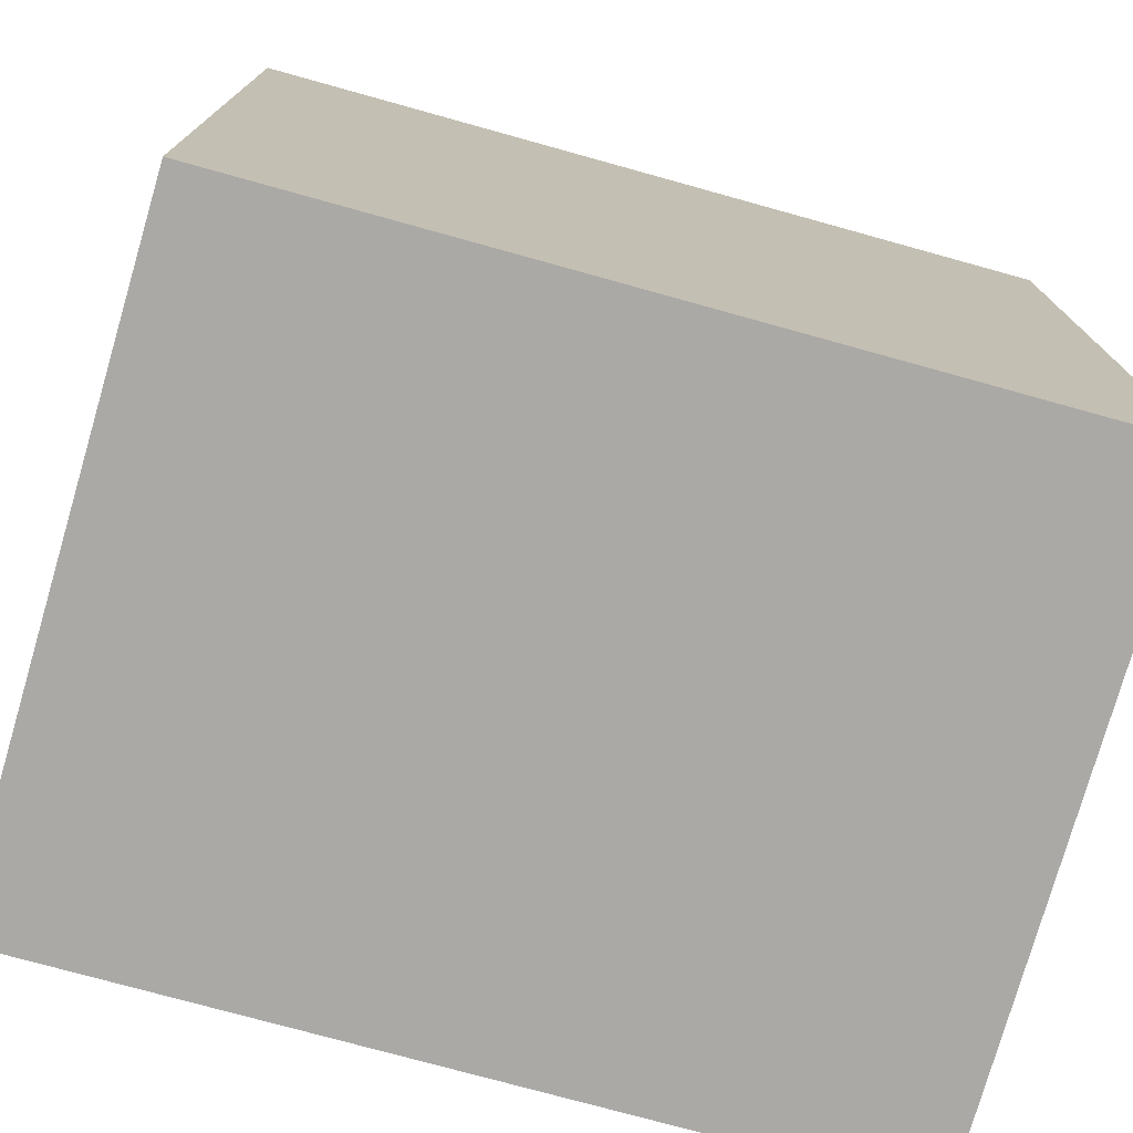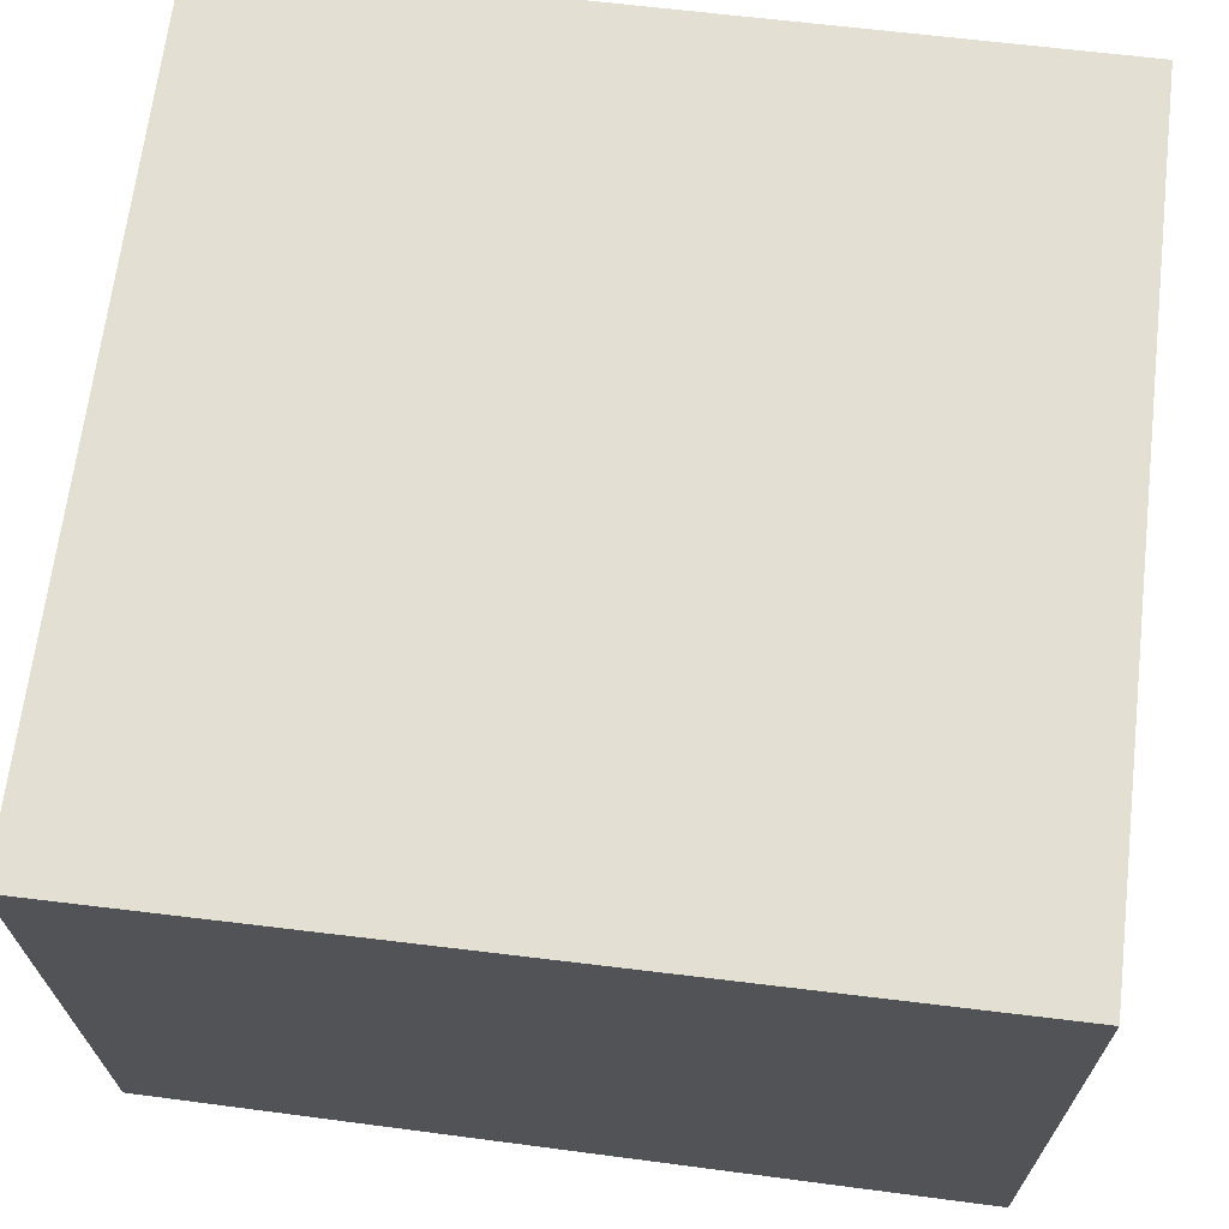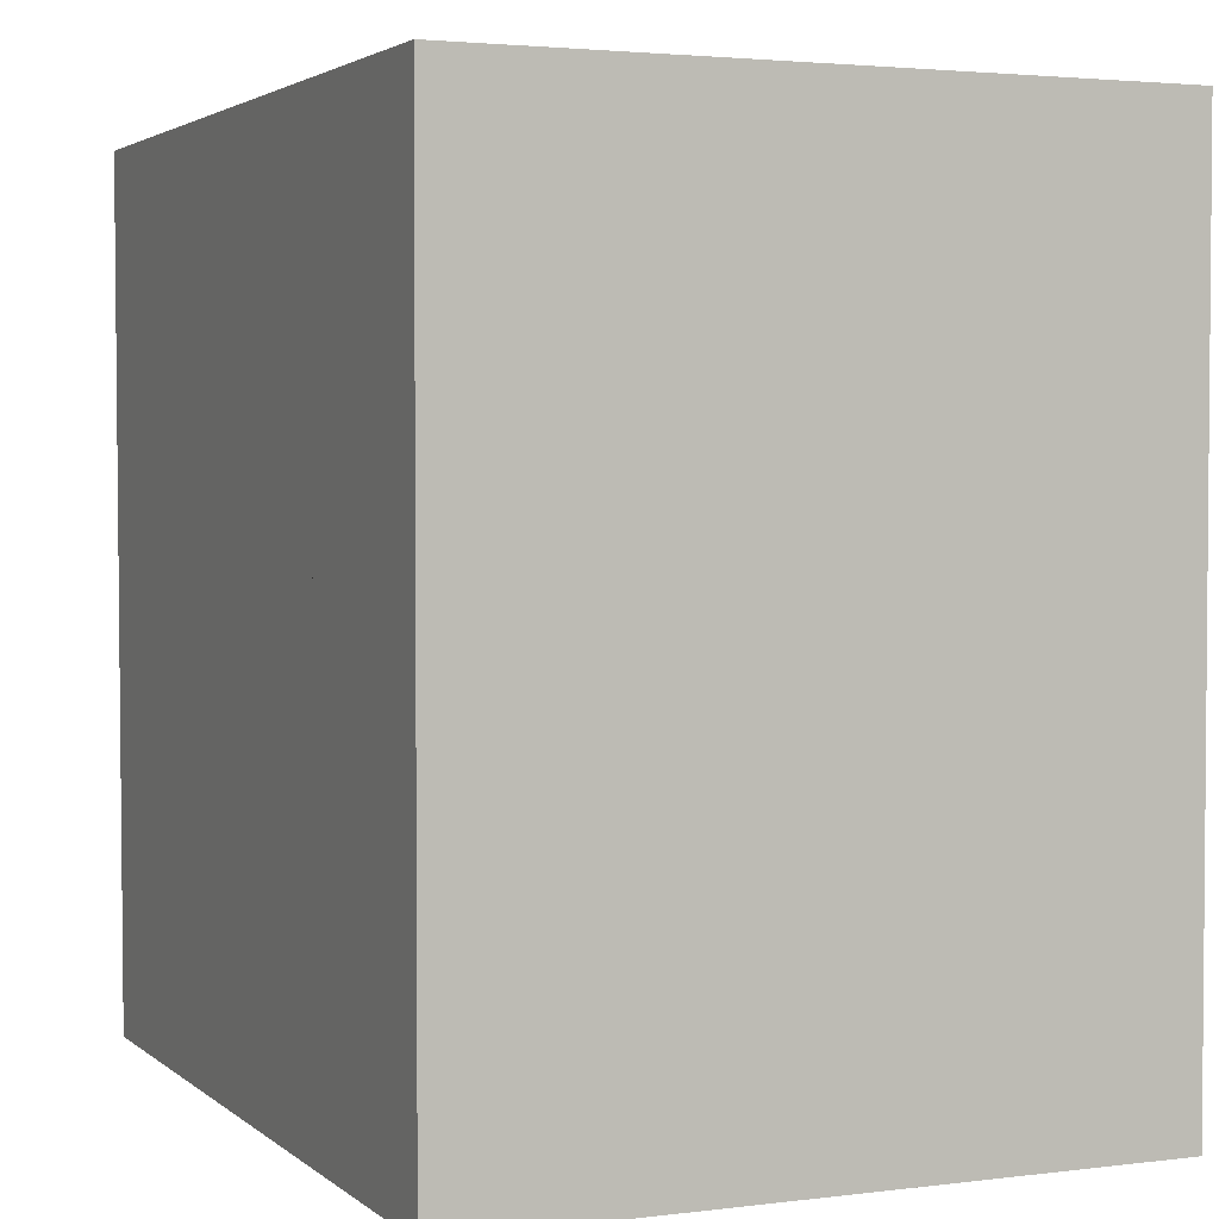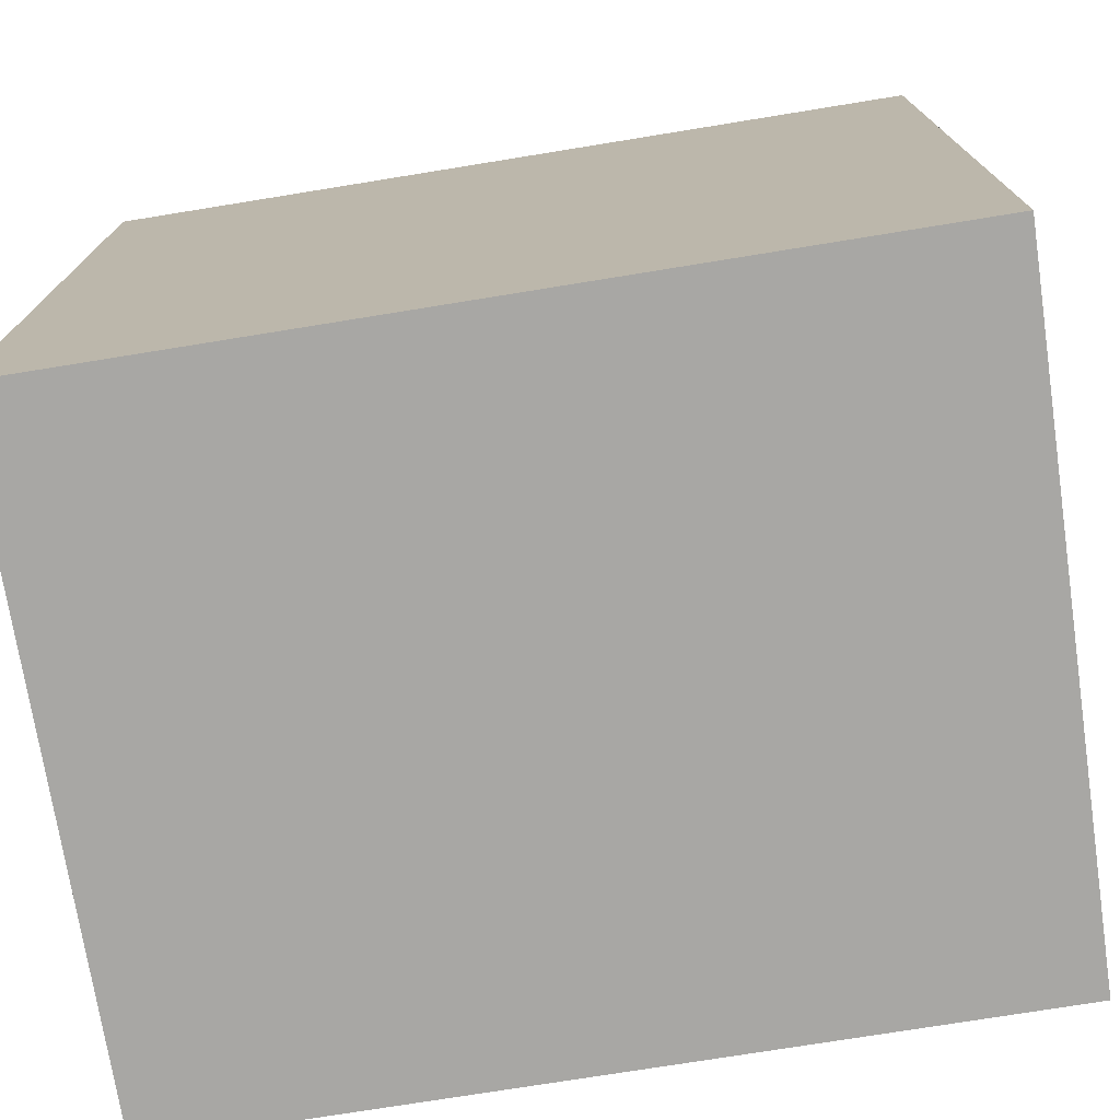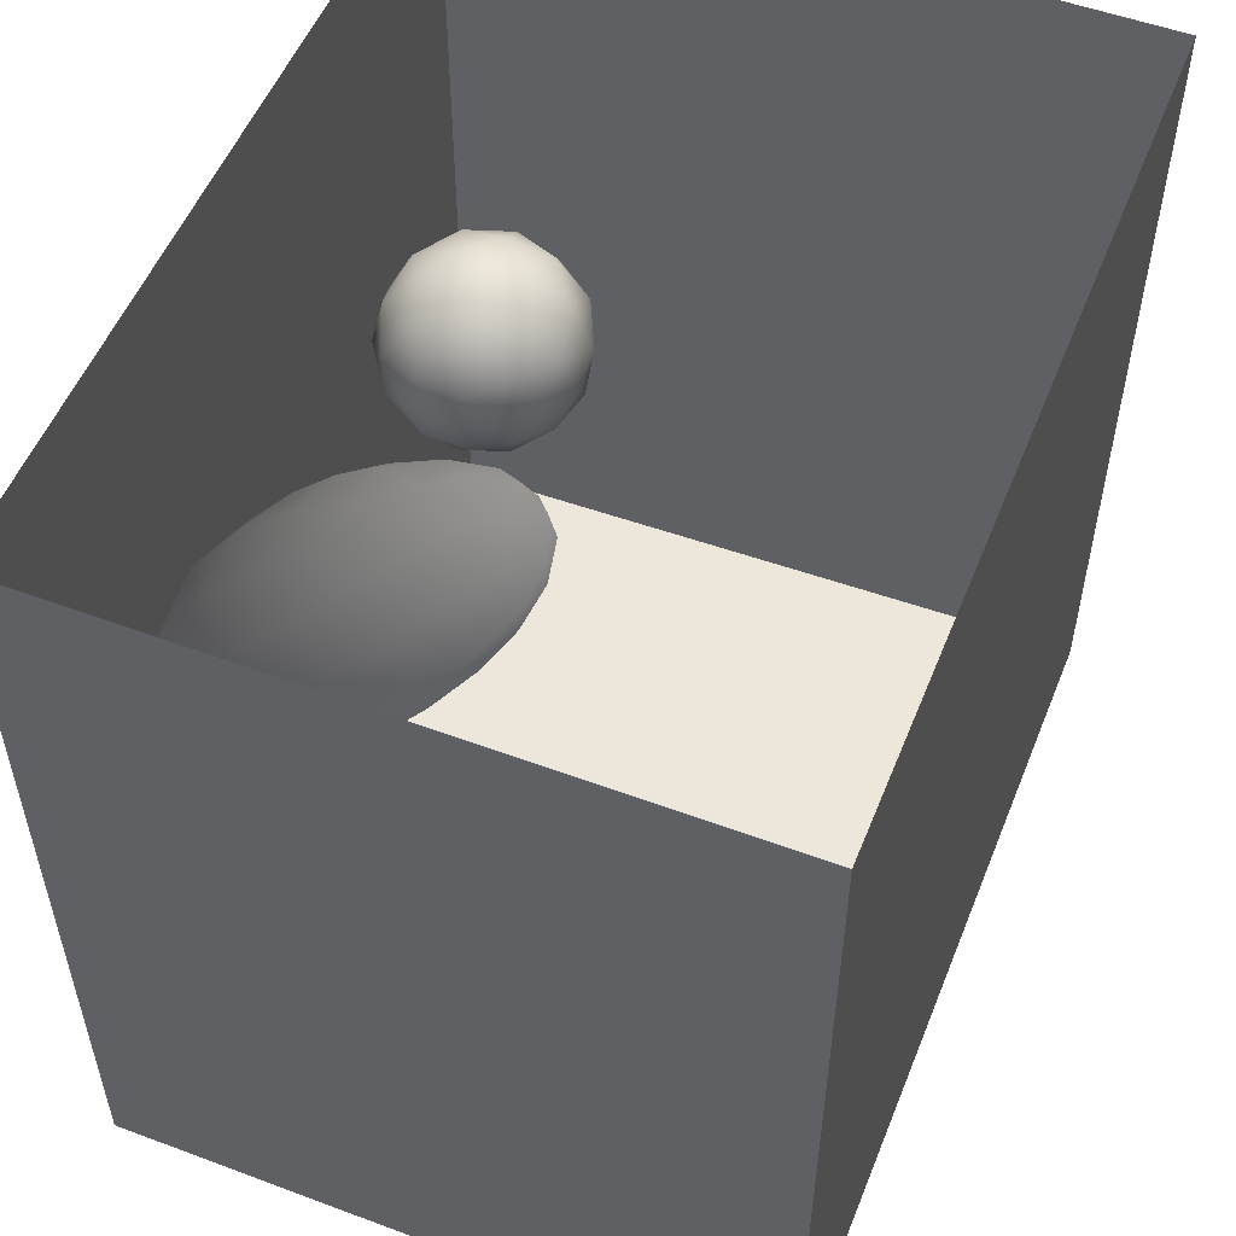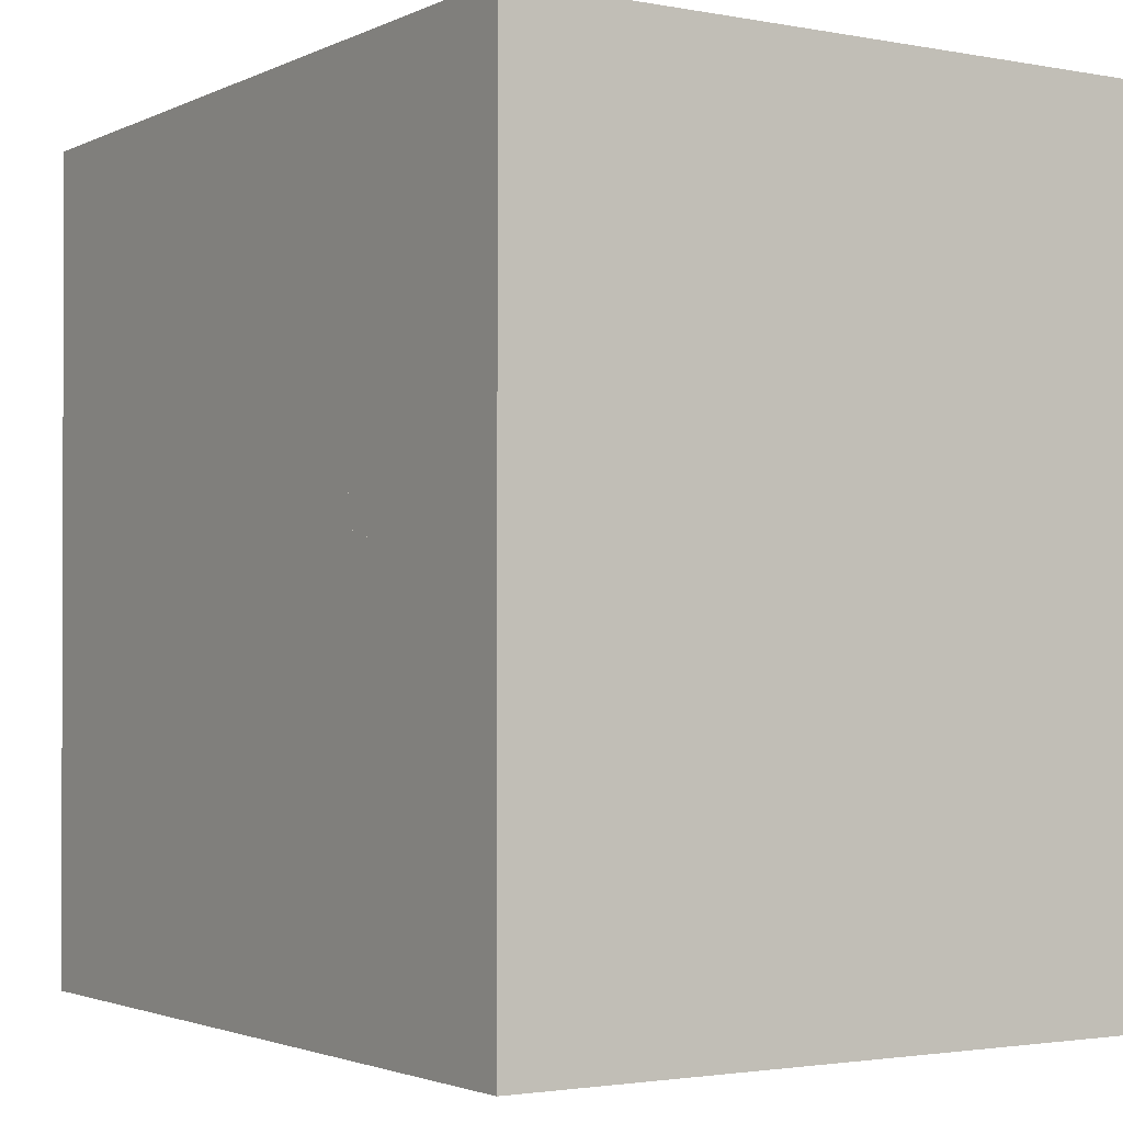
<metadata>
{"format":"obj","ext":"obj","renderer":"f3d","projection":"perspective","resolution":1024,"background":"white","views":[{"elev":-75.6,"azim":-15.5,"up":"+Z"},{"elev":66.9,"azim":-83.1,"up":"+Y"},{"elev":2.9,"azim":66.5,"up":"+Z"},{"elev":-74.6,"azim":-170.8,"up":"+Z"},{"elev":53.7,"azim":111.7,"up":"+Z"},{"elev":-2.3,"azim":57.0,"up":"+Z"}]}
</metadata>
<code>
v 0.1368 0.7084 0.4573
v 0.06842 0.6597 0.4074
v 0.1106 0.6408 0.4912
v 0.1268 0.7233 0.3768
v 0.0863 0.6769 0.3212
v 0.04021 0.5871 0.348
v 0.2057 0.6668 0.5104
v 0.06404 0.5778 0.4502
v 0.2199 0.7369 0.4122
v 0.1854 0.7246 0.2979
v 0.2928 0.686 0.461
v 0.154 0.5605 0.5262
v 0.3056 0.7167 0.3476
v 0.2802 0.591 0.5248
v 0.1048 0.6338 0.2274
v 0.07282 0.4668 0.438
v 0.3743 0.6339 0.4369
v 0.2572 0.6912 0.2189
v 0.36 0.5135 0.5047
v 0.03924 0.5048 0.2784
v 0.2235 0.4745 0.5318
v 0.1983 0.6133 0.136
v 0.09092 0.5253 0.1649
v 0.05789 0.4022 0.2154
v 0.05294 0.4 0.3317
v 0.1706 0.3836 0.4877
v 0.1018 0.3542 0.4079
v 0.188 0.2823 0.4376
v 0.3001 0.3733 0.5076
v 0.3341 0.6329 0.1478
v 0.4498 0.5617 0.4023
v 0.4011 0.657 0.2849
v 0.1096 0.4199 0.1095
v 0.09761 0.2821 0.3112
v 0.4413 0.6023 0.1886
v 0.2769 0.5532 0.06073
v 0.1666 0.5202 0.08745
v 0.4385 0.4415 0.4604
v 0.4843 0.5752 0.2868
v 0.0968 0.2983 0.1681
v 0.2061 0.4497 0.02849
v 0.4033 0.3267 0.4654
v 0.1436 0.189 0.2358
v 0.526 0.5186 0.1888
v 0.4089 0.5576 0.08404
v 0.2023 0.189 0.3568
v 0.5062 0.362 0.4039
v 0.3065 0.2485 0.4486
v 0.5203 0.4817 0.3501
v 0.1537 0.3293 0.05144
v 0.3455 0.4583 -0.0133
v 0.1521 0.2057 0.1065
v 0.5799 0.3928 0.2888
v 0.4878 0.4828 0.05105
v 0.2456 0.09922 0.2706
v 0.3374 0.135 0.3665
v 0.4399 0.2319 0.4136
v 0.2397 0.3609 -0.01956
v 0.1964 0.1173 0.1638
v 0.218 0.2442 -0.008939
v 0.5877 0.4164 0.123
v 0.5564 0.2619 0.3407
v 0.2271 0.1186 0.05054
v 0.4825 0.1353 0.3415
v 0.3818 0.04726 0.2683
v 0.2853 0.04189 0.1551
v 0.3241 0.3201 -0.06859
v 0.2956 0.1687 -0.0568
v 0.532 0.05397 0.2383
v 0.5913 0.1703 0.2769
v 0.4021 0.2467 -0.1068
v 0.6303 0.2899 0.2237
v 0.6408 0.3161 0.08238
v 0.407 0.1086 -0.1019
v 0.3236 0.04583 0.01073
v 0.4203 0 0.1429
v 0.6584 0.1564 0.1616
v 0.4963 0.3728 -0.04433
v 0.571 6.795e-05 0.1126
v 0.5147 0.2223 -0.1148
v 0.6031 0.2848 -0.03869
v 0.6704 0.2158 0.0326
v 0.4591 0 -0.01379
v 0.5479 0.08172 -0.1175
v 0.6303 0.1859 -0.06779
v 0.6723 0.09255 0.02534
v 0.5819 0 -0.008992
v 0.1995 0.5509 0.3616
v 0.3039 0.4039 0.2515
v 0.5282 0.1311 0.0444
v 0.3765 0.2712 0.02069
v 0.4793 0.2405 -0.004273
v 0.4557 0.1149 0.194
v 0.5281 0.2523 0.1063
v 0.3828 0.1623 0.09367
v 0.2801 0.2052 0.1979
v 0.4451 0.3398 0.1583
v 0.4058 0.1863 0.2418
v 0.4102 0.1722 -0.02304
v 0.2892 0.3062 0.08279
g leftSphere
f 75 76 66
f 77 82 73
f 46 43 55
f 72 77 73
f 43 59 55
f 77 86 82
f 53 44 49
f 8 12 3
f 3 12 7
f 2 8 3
f 74 84 83
f 74 68 71
f 79 87 86
f 2 4 5
f 38 47 49
f 76 83 79
f 50 58 60
f 46 34 43
f 30 22 18
f 75 66 63
f 20 25 16
f 6 15 20
f 52 50 60
f 2 3 1
f 36 45 51
f 66 55 59
f 16 26 21
f 16 25 27
f 50 52 40
f 13 10 9
f 24 25 20
f 44 39 49
f 14 19 17
f 24 23 33
f 31 19 38
f 22 15 18
f 43 34 40
f 31 39 32
f 16 8 6
f 21 26 29
f 57 56 64
f 47 62 53
f 3 7 1
f 29 48 42
f 30 45 36
f 76 69 65
f 28 34 46
f 17 11 14
f 46 56 48
f 84 80 85
f 43 52 59
f 77 69 79
f 56 55 65
f 67 51 78
f 75 83 76
f 17 32 13
f 48 28 46
f 6 8 2
f 79 69 76
f 44 45 35
f 5 6 2
f 16 12 8
f 58 41 51
f 21 12 16
f 48 56 57
f 58 51 67
f 23 15 22
f 27 34 28
f 73 81 78
f 14 12 21
f 10 15 5
f 80 84 74
f 29 19 21
f 70 77 72
f 24 34 25
f 28 26 27
f 49 39 31
f 40 33 50
f 83 84 87
f 5 15 6
f 17 19 31
f 38 29 42
f 49 47 53
f 68 67 71
f 9 11 13
f 42 47 38
f 65 66 76
f 1 4 2
f 85 81 82
f 68 60 67
f 16 6 20
f 79 86 77
f 13 11 17
f 86 85 82
f 39 44 35
f 64 56 65
f 78 61 73
f 79 83 87
f 54 61 78
f 87 84 86
f 73 61 72
f 84 85 86
f 48 57 42
f 59 63 66
f 25 34 27
f 14 11 7
f 28 48 29
f 29 26 28
f 51 54 78
f 70 62 64
f 20 23 24
f 54 45 44
f 32 30 18
f 74 75 68
f 71 80 74
f 65 55 66
f 74 83 75
f 56 46 55
f 53 72 61
f 71 78 80
f 62 47 57
f 71 67 78
f 58 67 60
f 80 81 85
f 13 18 10
f 59 52 63
f 21 19 14
f 44 53 61
f 9 4 1
f 77 70 69
f 37 23 22
f 1 7 9
f 5 4 10
f 62 57 64
f 80 78 81
f 33 23 37
f 40 34 24
f 32 18 13
f 50 41 58
f 75 63 68
f 37 41 33
f 10 4 9
f 7 11 9
f 63 52 60
f 57 47 42
f 49 31 38
f 35 32 39
f 31 32 17
f 73 82 81
f 30 32 35
f 20 15 23
f 27 26 16
f 35 45 30
f 36 37 22
f 7 12 14
f 36 41 37
f 18 15 10
f 70 64 69
f 33 41 50
f 54 44 61
f 24 33 40
f 51 45 54
f 40 52 43
f 38 19 29
f 51 41 36
f 72 62 70
f 22 30 36
f 53 62 72
f 69 64 65
f 63 60 68
v -0.5875 0.25 0
v -0.3375 0.25 0
v -0.3639 0.3618 0
v -0.3563 0.2986 0.08187
v -0.3653 0.3047 -0.1006
v -0.4035 0.3998 -0.07876
v -0.4327 0.4461 0.009191
v -0.3639 0.1884 0.09343
v -0.4106 0.388 0.1104
v -0.3675 0.1916 -0.1033
v -0.3585 0.1498 -8.755e-05
v -0.4211 0.2517 -0.1866
v -0.4442 0.3644 -0.1699
v -0.4851 0.4553 -0.09934
v -0.4094 0.2741 0.1738
v -0.5273 0.4926 -0.006295
v -0.4427 0.1371 -0.1697
v -0.436 0.1464 0.1697
v -0.5119 0.4644 0.104
v -0.4147 0.08009 0.06147
v -0.5002 0.3742 0.1986
v -0.4134 0.0815 -0.06174
v -0.5965 0.4833 -0.08926
v -0.5029 0.1961 -0.229
v -0.5492 0.415 -0.1838
v -0.5182 0.3029 -0.2343
v -0.5068 0.2362 0.2362
v -0.5332 0.122 0.2078
v -0.5008 0.04827 -0.1195
v -0.6272 0.4944 0.03432
v -0.5147 0.0433 0.1203
v -0.5564 0.1021 -0.1991
v -0.6521 0.4311 -0.1598
v -0.502 0.01518 -0.007365
v -0.6067 0.3224 0.2385
v -0.7093 0.4586 -0.06459
v -0.6208 0.4404 0.1585
v -0.6098 0.2073 -0.2453
v -0.6151 0.1857 0.24
v -0.6041 0.02082 -0.0985
v -0.738 0.44 0.06104
v -0.6256 0.06837 0.1675
v -0.6395 0.3351 -0.2293
v -0.7003 0.2569 0.223
v -0.7983 0.3769 -0.04453
v -0.7289 0.364 0.1717
v -0.6823 0.1056 -0.1807
v -0.6181 0.005694 0.04337
v -0.7402 0.3706 -0.157
v -0.7259 0.2395 -0.2079
v -0.7161 0.1473 0.1882
v -0.8113 0.3382 0.06798
v -0.7263 0.04958 -0.05535
v -0.7281 0.0603 0.08217
v -0.7816 0.2498 0.1576
v -0.7904 0.1614 -0.1161
v -0.8002 0.2782 -0.1284
v -0.789 0.147 0.1063
v -0.835 0.2508 -0.03502
v -0.806 0.1284 0.0009649
v -0.8277 0.222 0.06329
g rightSphere
f 160 161 159
f 159 161 152
f 156 160 159
f 134 120 131
f 153 156 147
f 155 158 151
f 139 128 127
f 116 123 130
f 112 117 124
f 150 149 143
f 126 112 124
f 139 127 135
f 152 155 146
f 120 111 108
f 110 105 102
f 132 117 129
f 138 126 124
f 106 105 113
f 127 128 118
f 137 130 141
f 121 115 109
f 141 152 146
f 131 120 118
f 128 139 142
f 149 145 136
f 122 117 110
f 123 116 114
f 153 147 140
f 129 134 140
f 132 129 140
f 108 115 118
f 148 153 140
f 115 127 118
f 103 106 107
f 160 156 153
f 126 125 113
f 121 109 119
f 136 145 141
f 111 122 110
f 117 112 110
f 134 122 120
f 131 128 142
f 148 131 142
f 128 131 118
f 156 159 157
f 150 138 147
f 133 149 136
f 158 154 151
f 106 114 107
f 148 134 131
f 123 114 125
f 154 142 151
f 160 154 158
f 121 127 115
f 108 111 102
f 109 103 107
f 127 121 135
f 142 139 151
f 104 115 108
f 161 160 158
f 154 148 142
f 138 143 126
f 145 149 157
f 105 112 113
f 156 150 147
f 112 105 110
f 135 137 146
f 123 136 130
f 145 159 152
f 144 139 135
f 149 150 157
f 114 116 107
f 144 155 151
f 123 133 136
f 116 119 107
f 161 155 152
f 149 133 143
f 109 104 103
f 138 150 143
f 133 123 125
f 148 154 153
f 134 148 140
f 132 138 124
f 104 108 102
f 122 134 129
f 137 119 130
f 111 110 102
f 125 114 113
f 144 135 146
f 139 144 151
f 138 132 147
f 103 104 102
f 130 136 141
f 141 145 152
f 137 121 119
f 154 160 153
f 122 111 120
f 112 126 113
f 150 156 157
f 117 122 129
f 115 104 109
f 119 109 107
f 105 106 103
f 119 116 130
f 147 132 140
f 121 137 135
f 105 103 102
f 143 133 125
f 159 145 157
f 114 106 113
f 120 108 118
f 137 141 146
f 155 144 146
f 126 143 125
f 155 161 158
f 117 132 124
v   1 0 -1.04
v  -0.99 0 -1.04
v  -1.01 0  0.99
v   1 0  0.99
g floor
f 162 163 164
f 164 165 162
v   1 1.59 -1.04
v   1 1.59  0.99
v  -1.02 1.59  0.99
v  -1.02 1.59 -1.04
g ceiling
f 166 167 168
f 168 169 166
v   1 1.59 -1.04
v  -1.02 1.59 -1.04
v  -0.99 0 -1.04
v   1 0 -1.04
g backWall
f 170 171 172
f 172 173 170
v  1 1.59 0.99
v  1 1.59 -1.04
v  1 0 -1.04
v  1 0 0.99
g rightWall
f 174 175 176
f 176 177 174
v  -1.02 1.59 -1.04
v  -1.02 1.59 0.99
v  -1.01 0 0.99
v  -0.99 0 -1.04
g leftWall
f 178 179 180
f 180 181 178
v  0.23 1.58 -0.22
v  0.23 1.58 0.16
v  -0.24 1.58 0.16
v  -0.24 1.58 -0.22
g light
f 182 183 184
f 184 185 182

</code>
